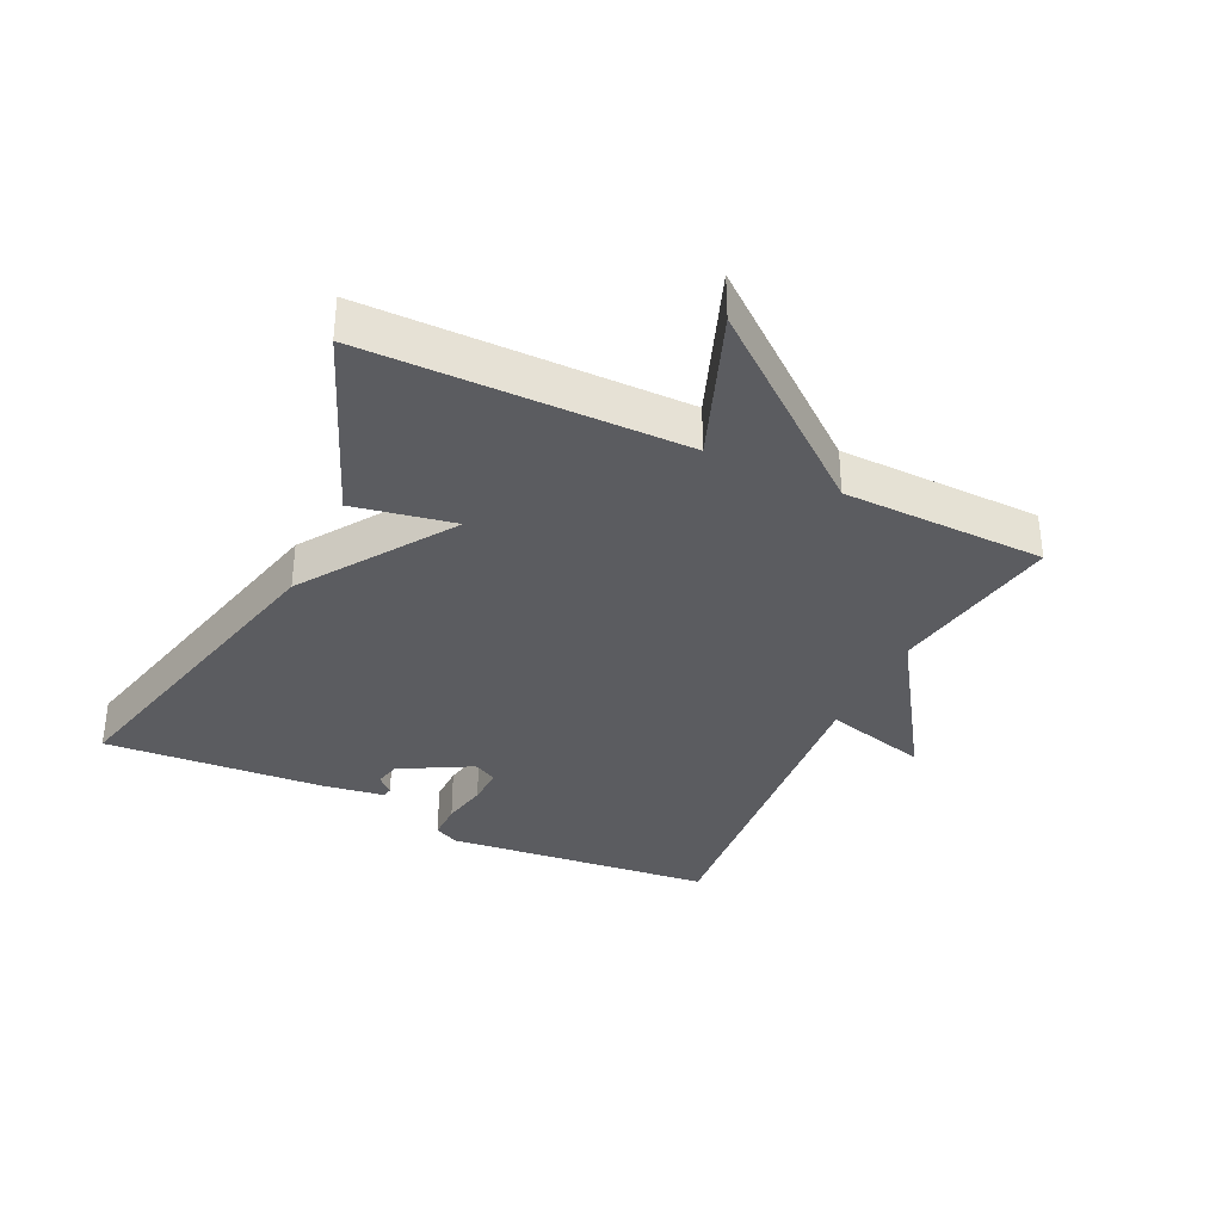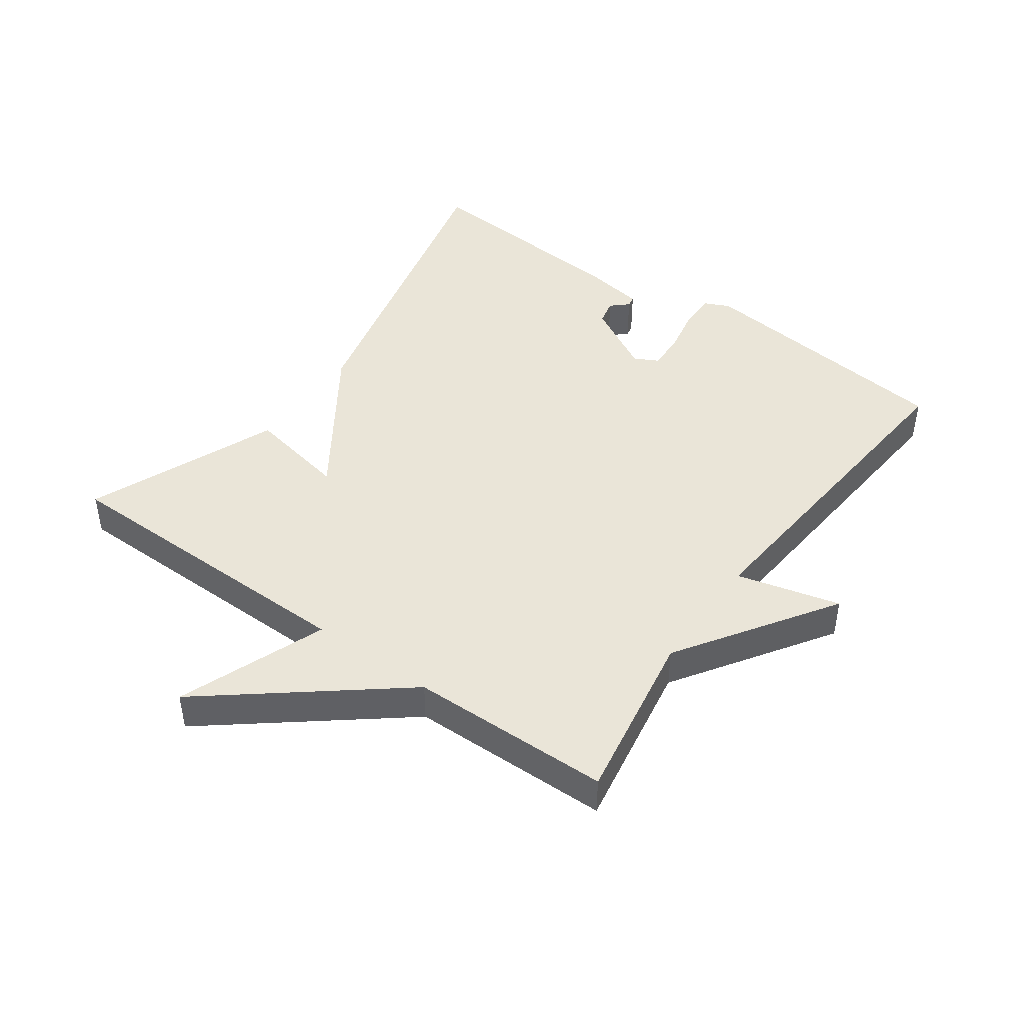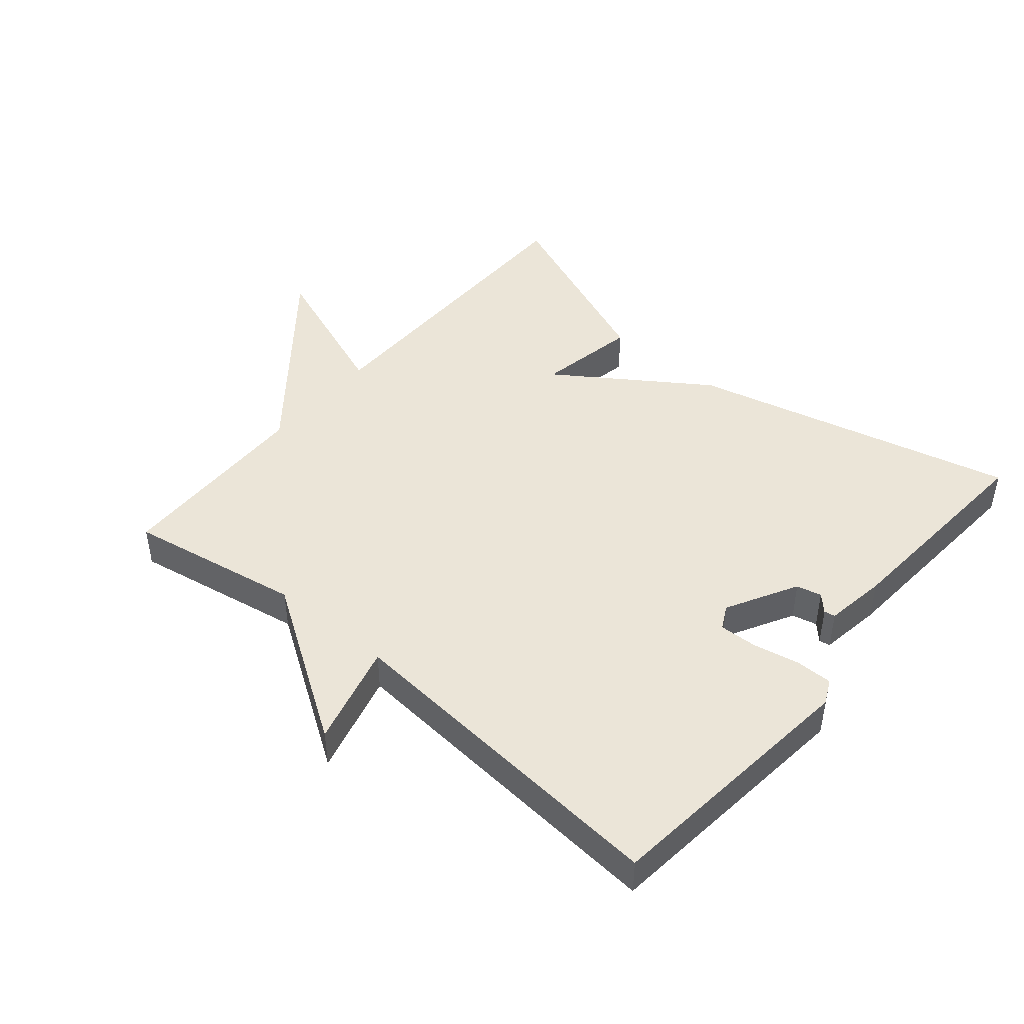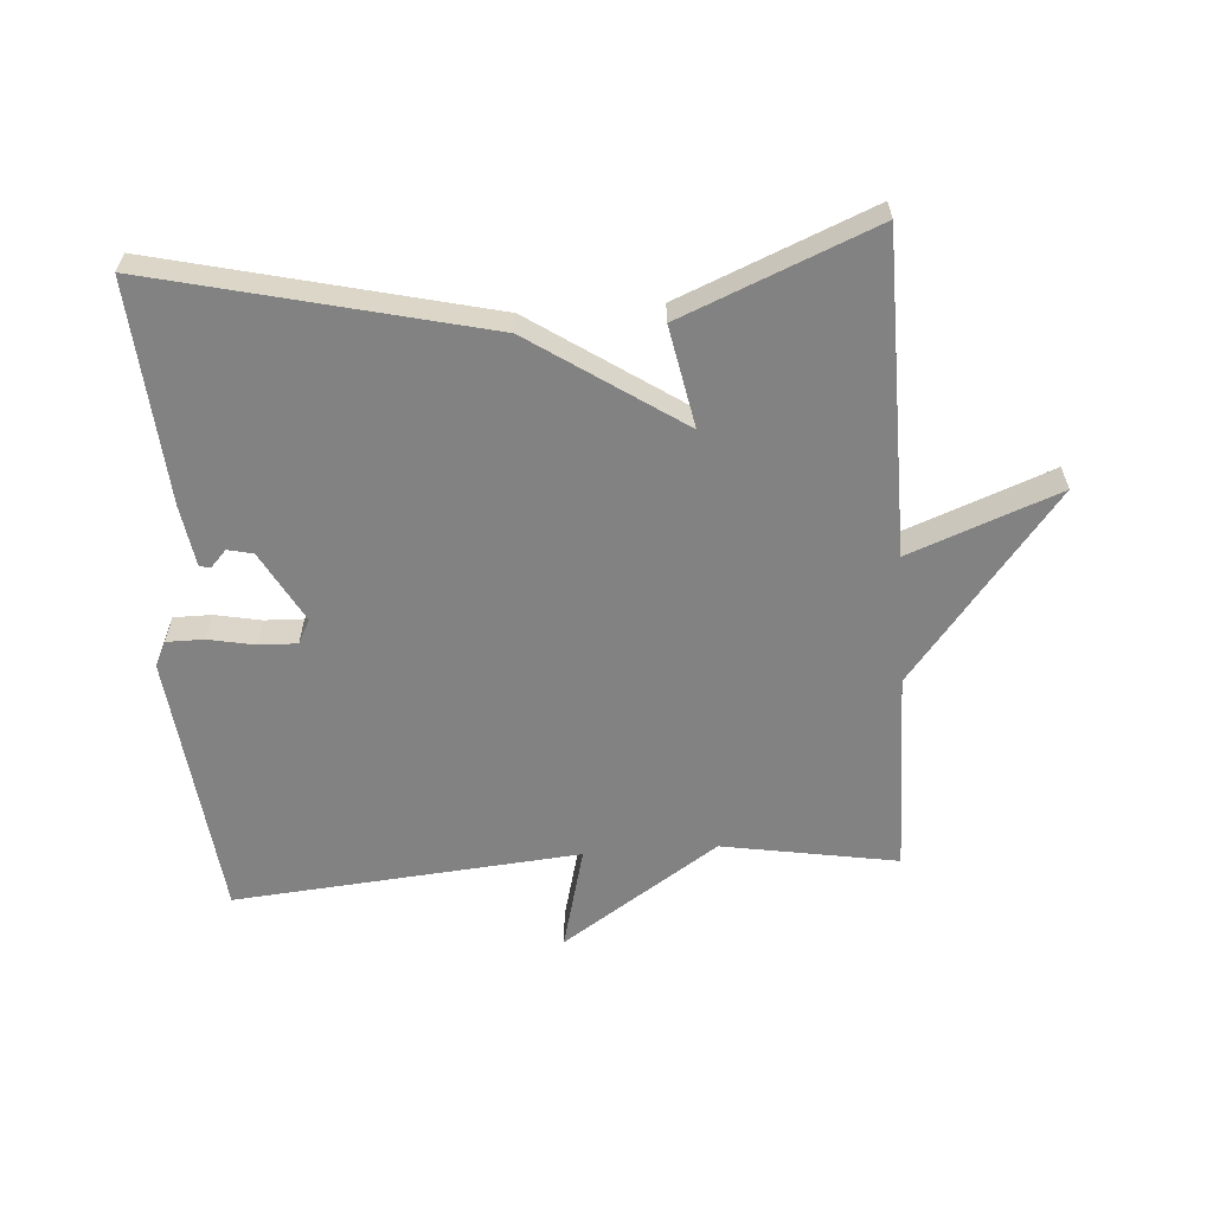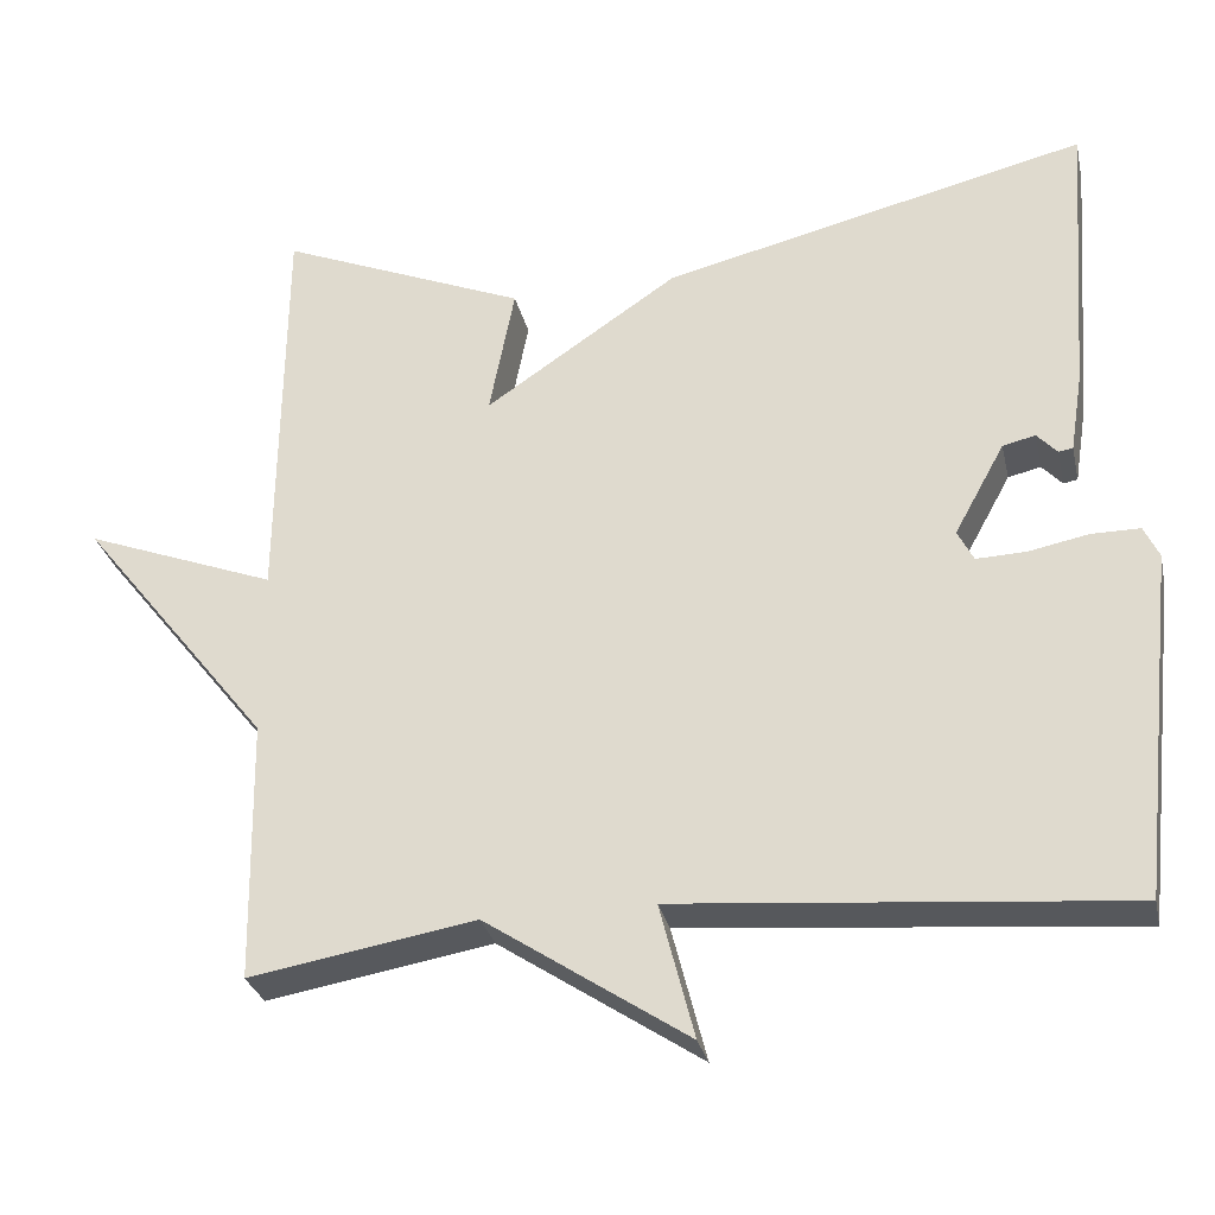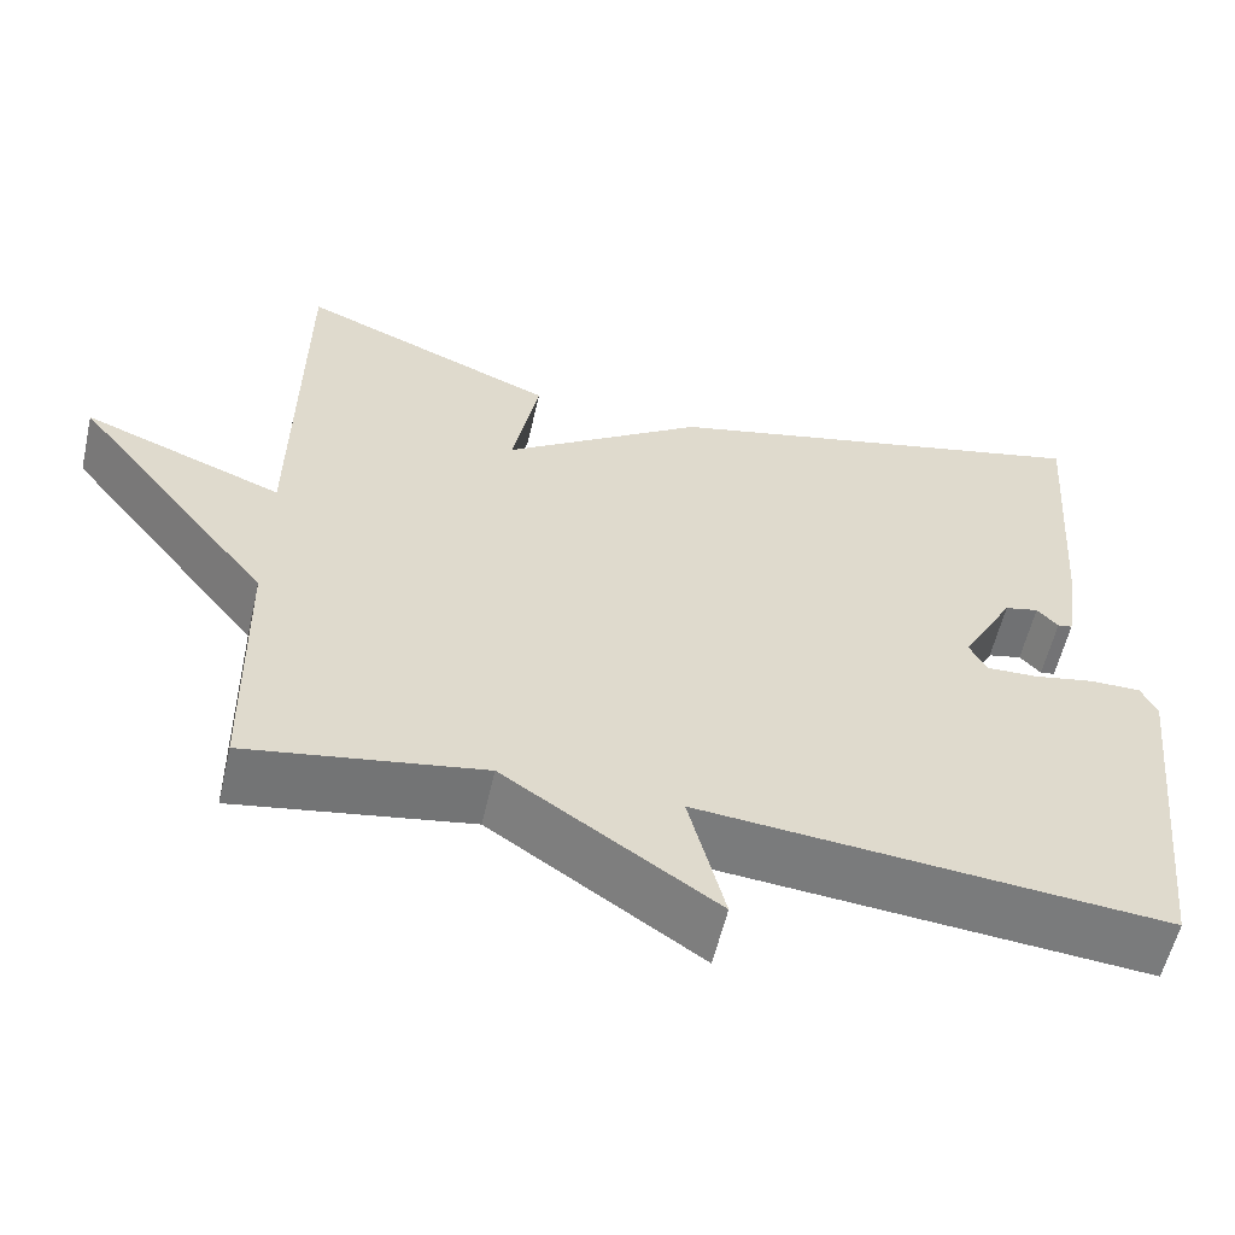
<metadata>
{"format":"obj","ext":"obj","renderer":"f3d","projection":"perspective","resolution":1024,"background":"white","views":[{"elev":-34.9,"azim":64.4,"up":"+Y"},{"elev":44.8,"azim":125.6,"up":"+Y"},{"elev":45.6,"azim":-140.1,"up":"+Y"},{"elev":-60.7,"azim":4.1,"up":"+Y"},{"elev":-29.4,"azim":-167.5,"up":"+Z"},{"elev":-57.8,"azim":167.0,"up":"+Z"}]}
</metadata>
<code>
v -0.5 0.07 0.5
v 0.005 0.07 0.379
v 0.235 0.07 0.224
v 0.205 0.07 0.379
v 0.5 0.07 0.5
v 0.505 0.07 0.012
v 0.734 0.07 0.099
v 0.505 0.07 -0.188
v 0.5 0.07 -0.5
v 0.231 0.07 -0.454
v -0.01 0.07 -0.614
v 0.031 0.07 -0.454
v -0.5 0.07 -0.5
v -0.545 0.07 -0.088
v -0.527 0.07 -0.05
v -0.469 0.07 -0.05
v -0.398 0.07 -0.064
v -0.339 0.07 -0.066
v -0.32 0.07 -0.029
v -0.38 0.07 0.08
v -0.419 0.07 0.089
v -0.443 0.07 0.063
v -0.46 0.07 0.066
v -0.475 0.07 0.161
v -0.5 0 0.5
v 0.005 0 0.379
v 0.235 0 0.224
v 0.205 0 0.379
v 0.5 0 0.5
v 0.505 0 0.012
v 0.734 0 0.099
v 0.505 0 -0.188
v 0.5 0 -0.5
v 0.231 0 -0.454
v -0.01 0 -0.614
v 0.031 0 -0.454
v -0.5 0 -0.5
v -0.545 0 -0.088
v -0.527 0 -0.05
v -0.469 0 -0.05
v -0.398 0 -0.064
v -0.339 0 -0.066
v -0.32 0 -0.029
v -0.38 0 0.08
v -0.419 0 0.089
v -0.443 0 0.063
v -0.46 0 0.066
v -0.475 0 0.161
f 23 24 1
f 22 23 1
f 21 22 1
f 1 2 3
f 21 1 3
f 20 21 3
f 19 20 3
f 18 19 3
f 15 16 17
f 14 15 17
f 13 14 17
f 12 13 17
f 12 17 18
f 10 11 12
f 10 12 18 3
f 8 9 10 3
f 6 7 8
f 5 6 8
f 4 5 8
f 3 4 8
f 25 48 47
f 25 47 46
f 25 46 45
f 27 26 25
f 27 25 45
f 27 45 44
f 27 44 43
f 27 43 42
f 41 40 39
f 41 39 38
f 41 38 37
f 41 37 36
f 42 41 36
f 36 35 34
f 27 42 36 34
f 27 34 33 32
f 32 31 30
f 32 30 29
f 32 29 28
f 32 28 27
f 1 25 26 2
f 2 26 27 3
f 3 27 28 4
f 4 28 29 5
f 5 29 30 6
f 6 30 31 7
f 7 31 32 8
f 8 32 33 9
f 9 33 34 10
f 10 34 35 11
f 11 35 36 12
f 12 36 37 13
f 13 37 38 14
f 14 38 39 15
f 15 39 40 16
f 16 40 41 17
f 17 41 42 18
f 18 42 43 19
f 19 43 44 20
f 20 44 45 21
f 21 45 46 22
f 22 46 47 23
f 23 47 48 24
f 24 48 25 1

</code>
